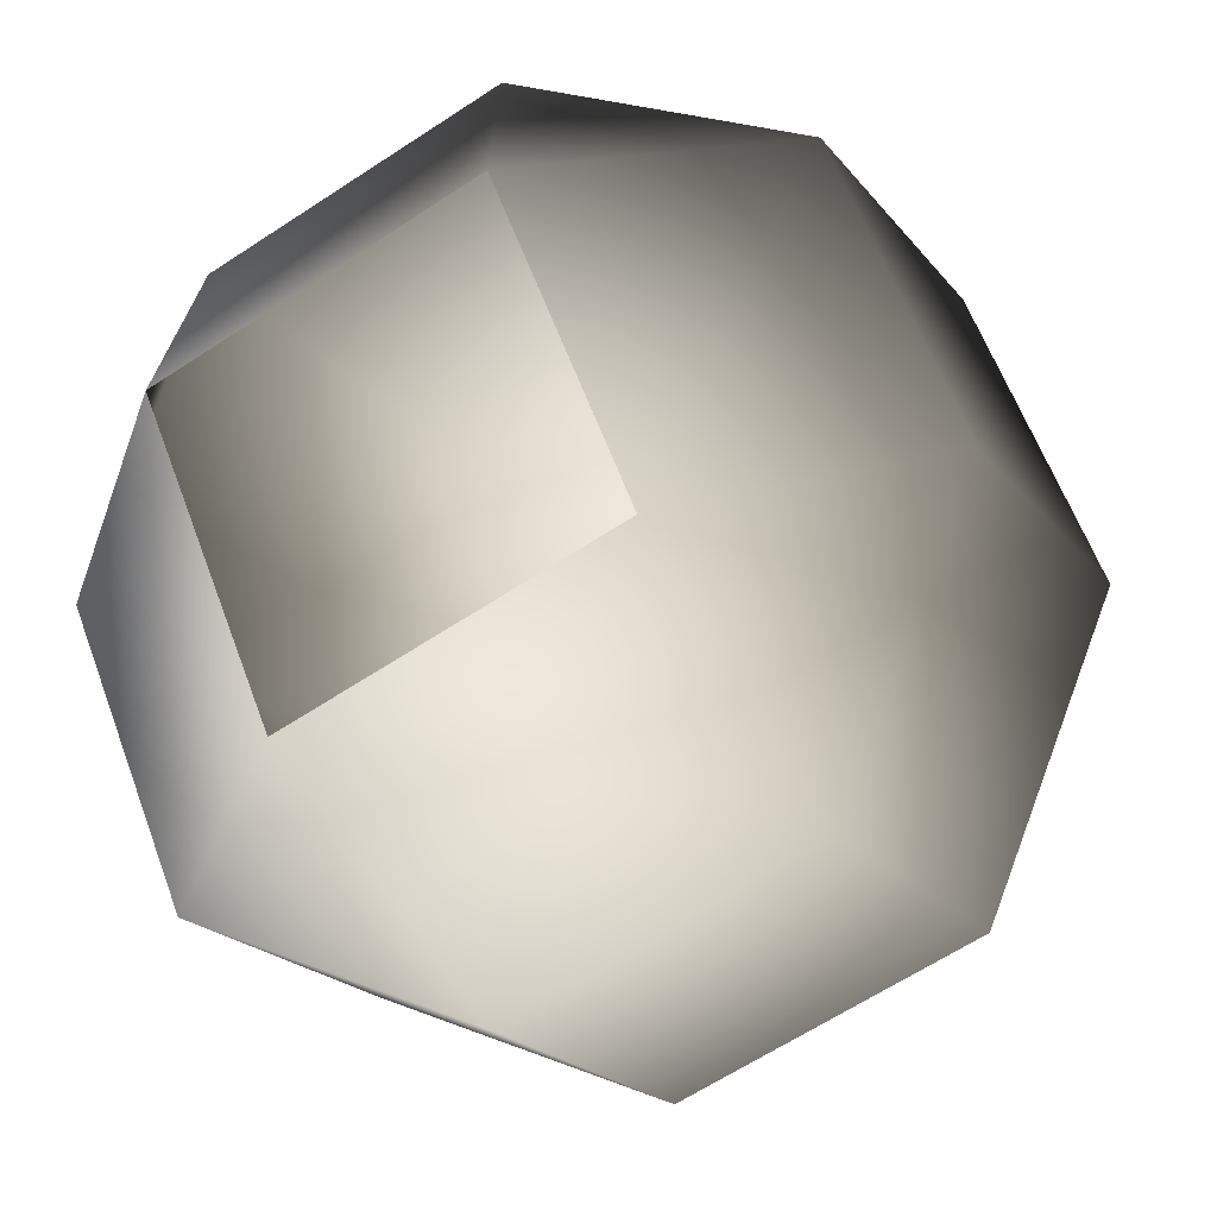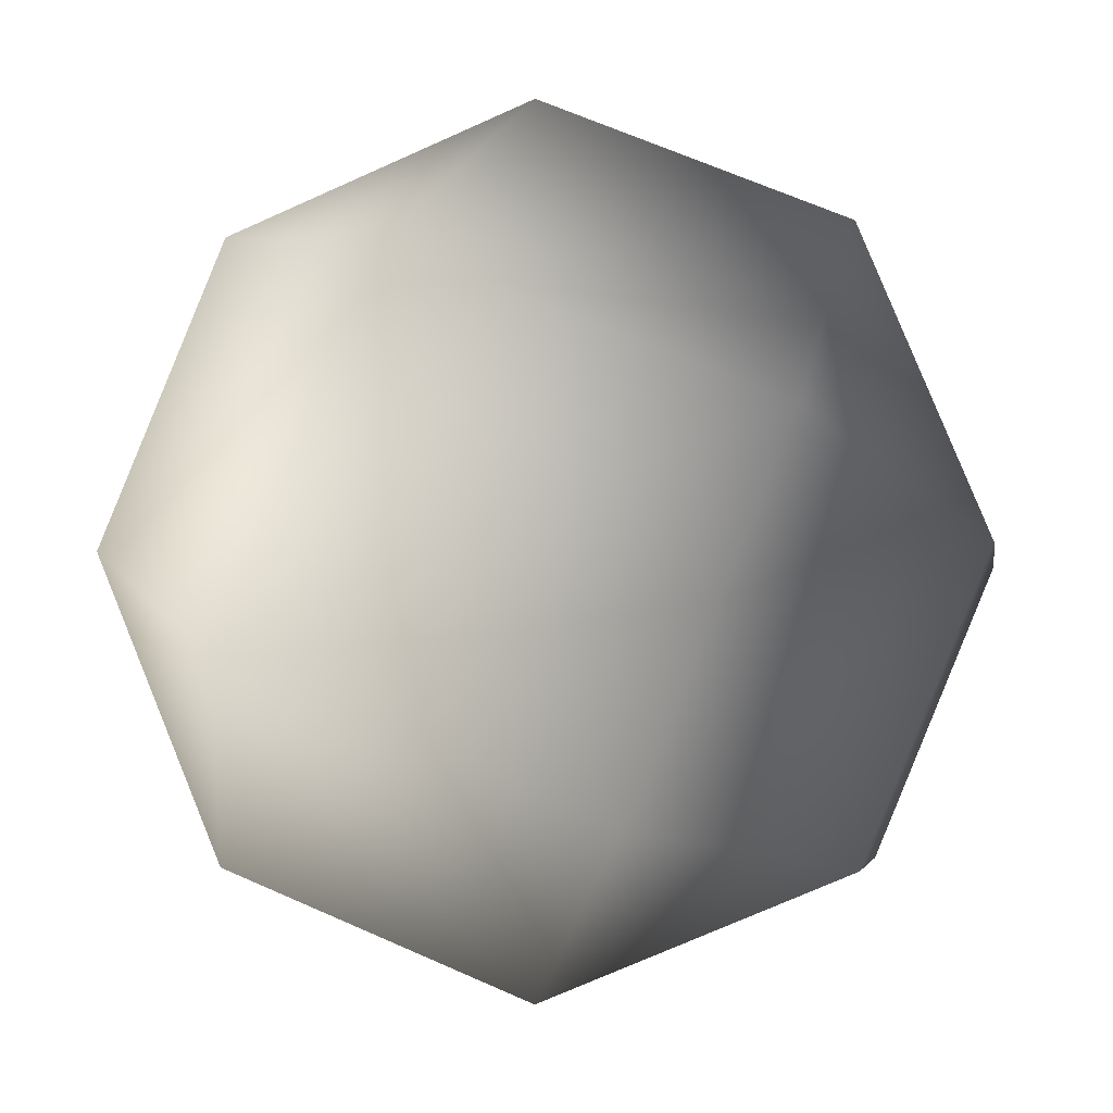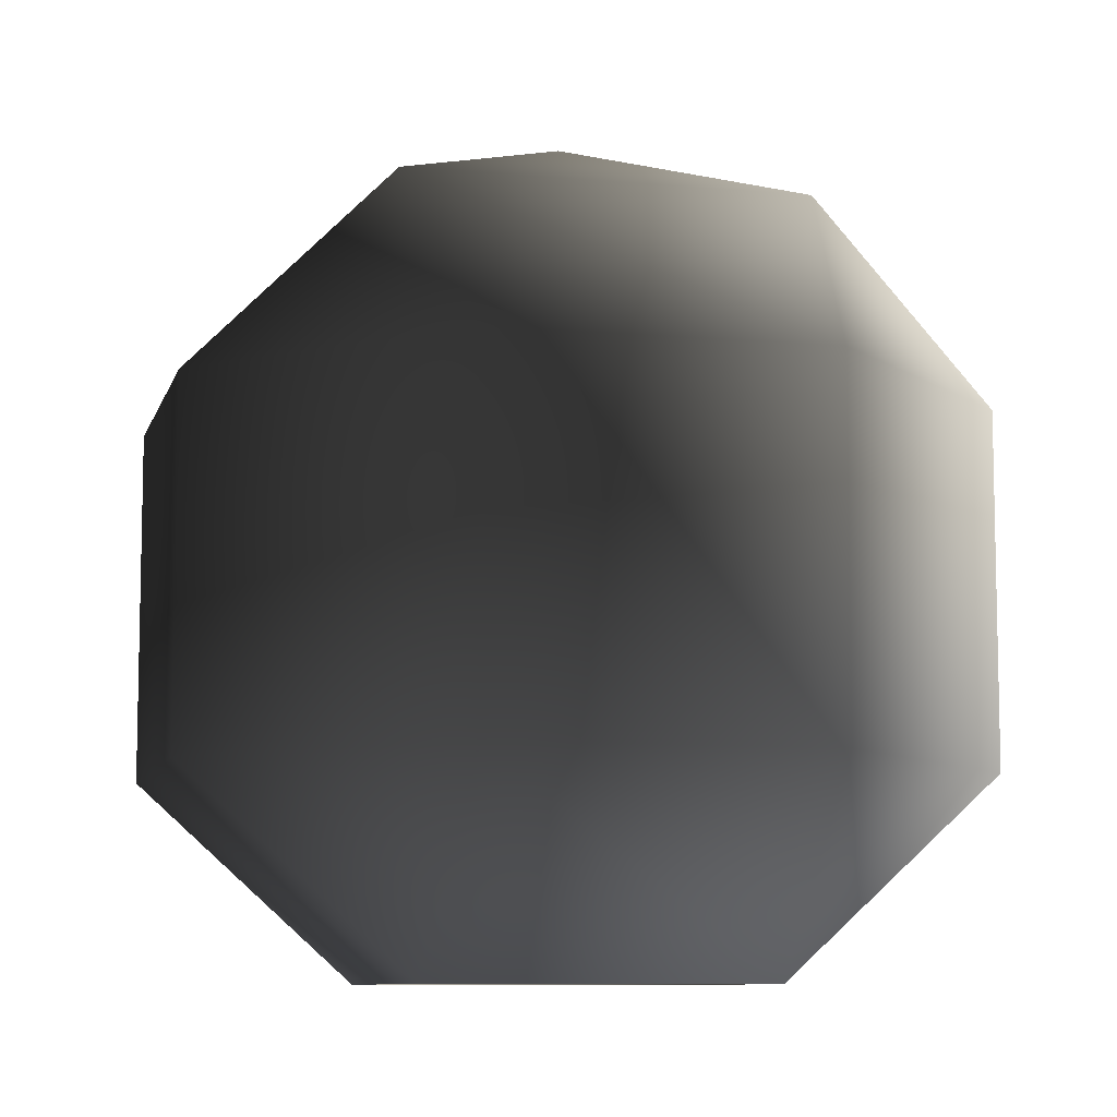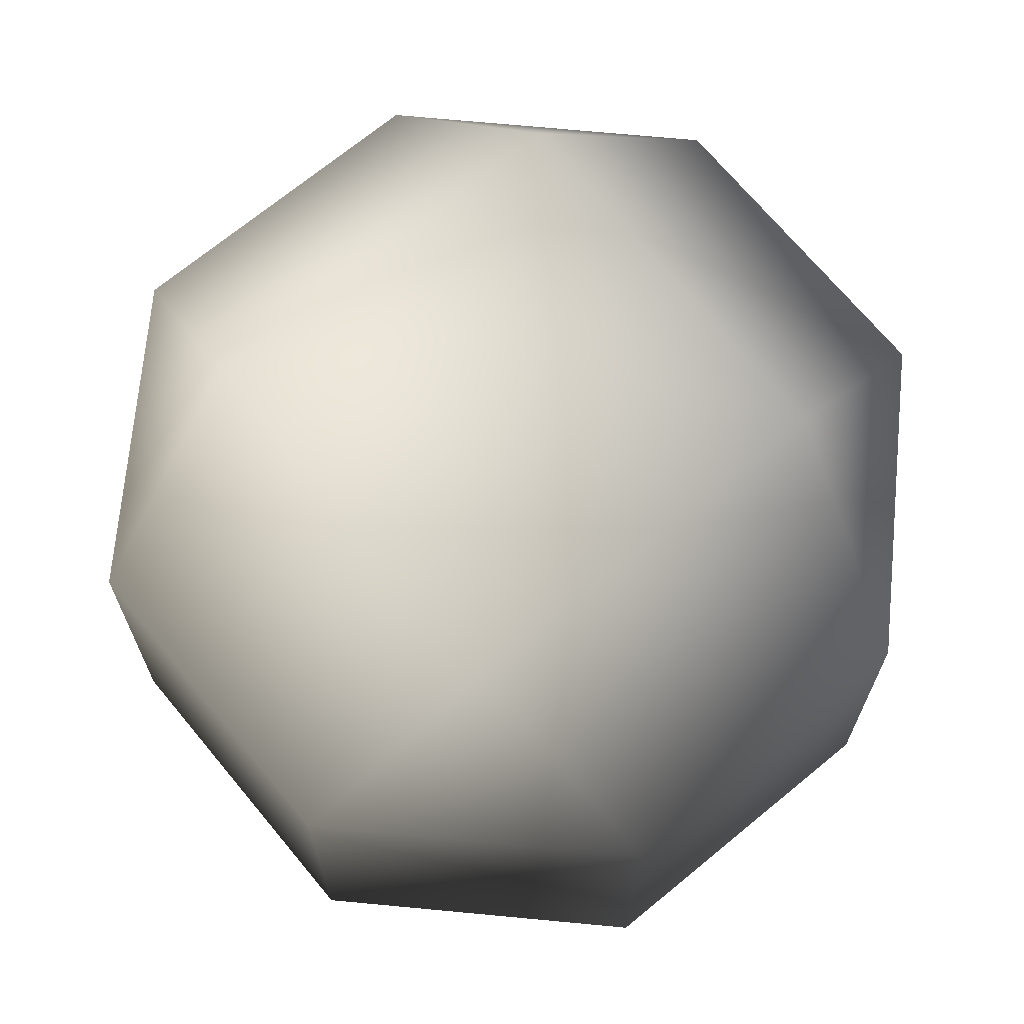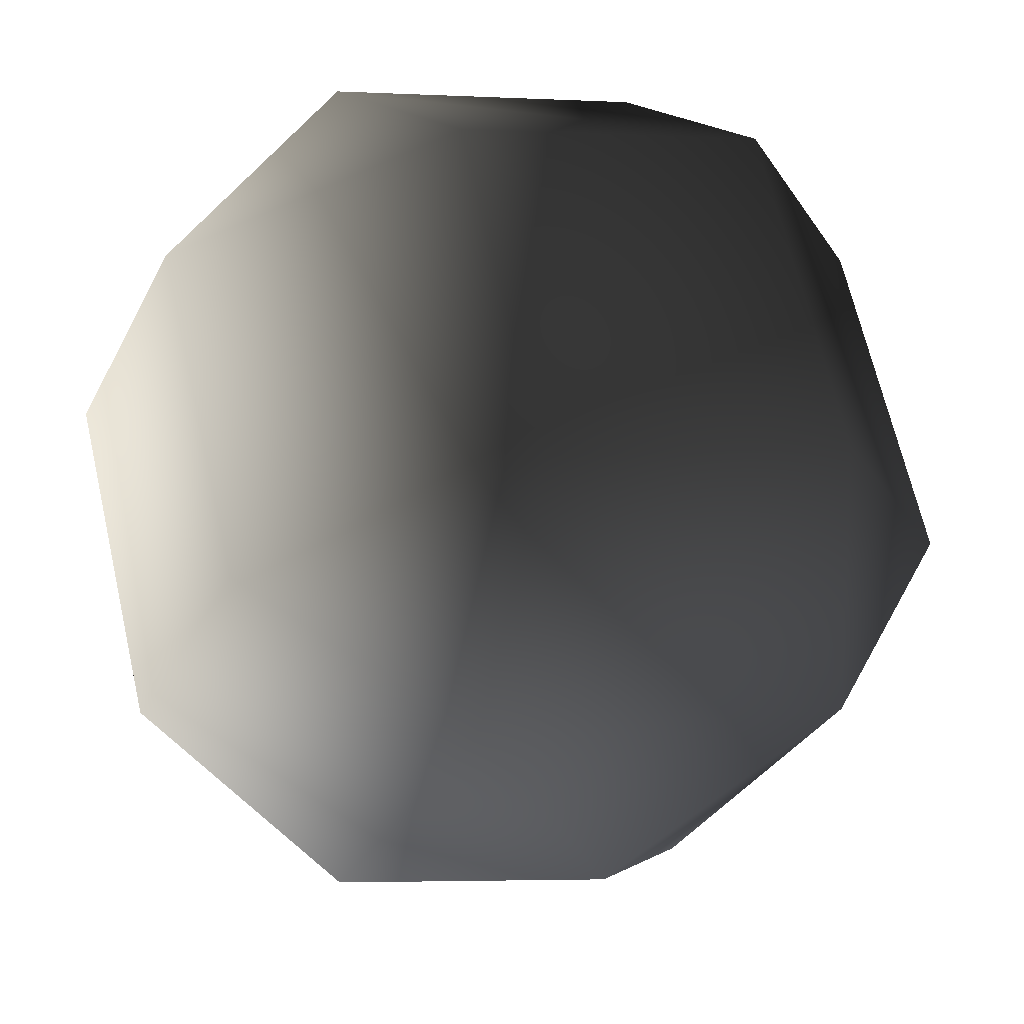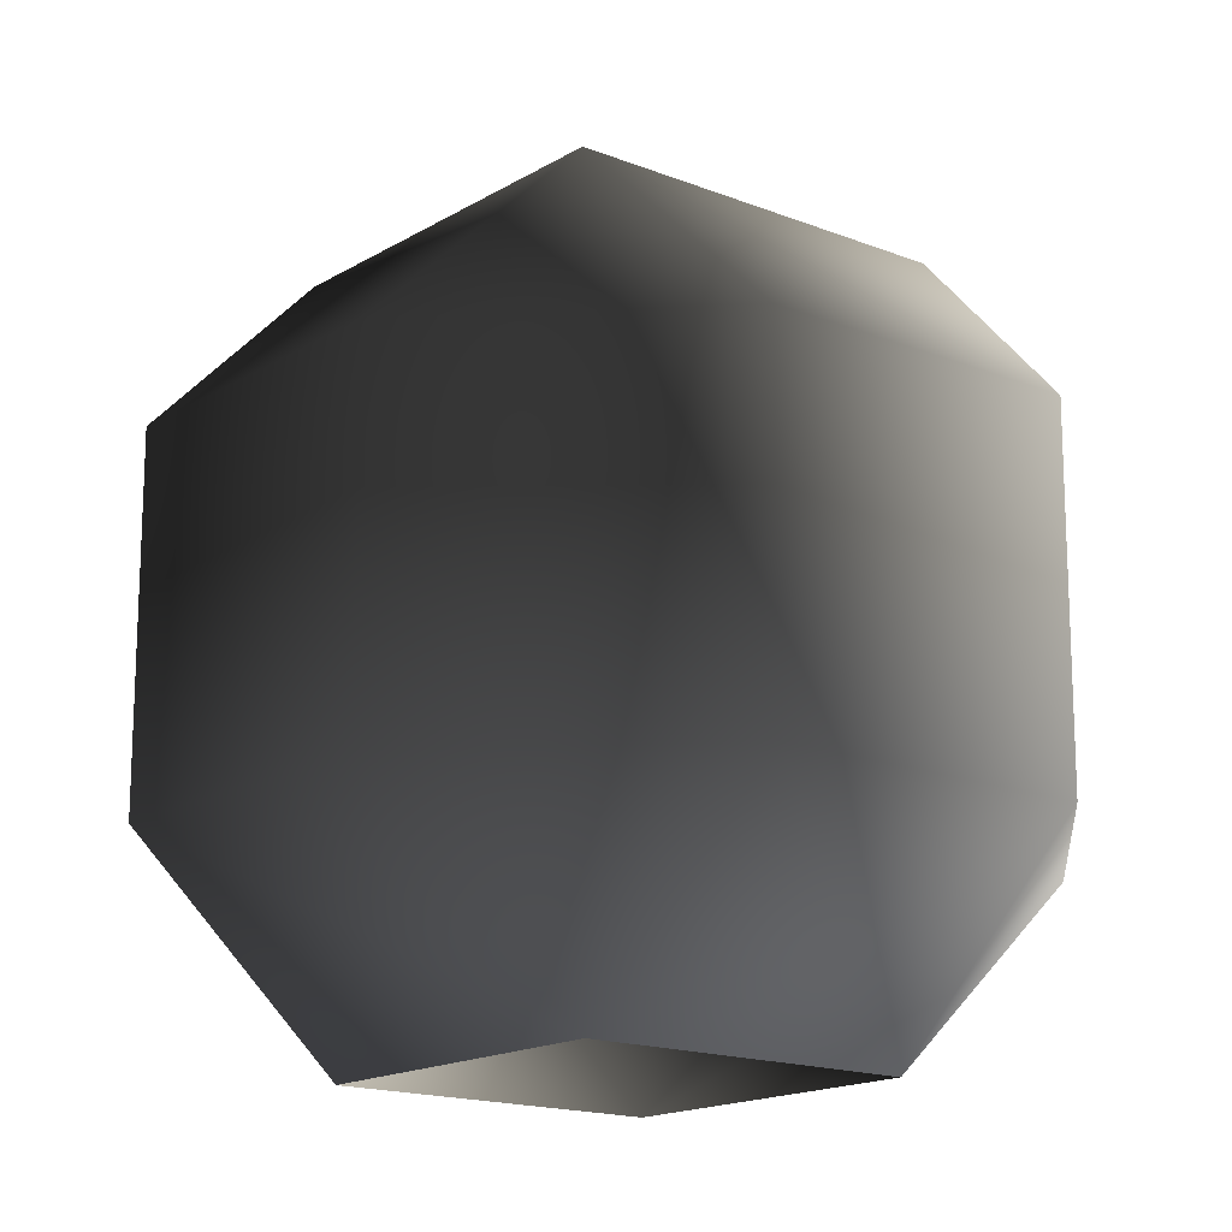
<metadata>
{"format":"obj","ext":"obj","renderer":"f3d","projection":"perspective","resolution":1024,"background":"white","views":[{"elev":-19.6,"azim":25.8,"up":"+Z"},{"elev":-3.9,"azim":-171.4,"up":"+Z"},{"elev":-8.7,"azim":-36.2,"up":"+Y"},{"elev":69.8,"azim":-62.1,"up":"+Y"},{"elev":66.2,"azim":167.1,"up":"+Z"},{"elev":-16.3,"azim":-61.8,"up":"+Y"}]}
</metadata>
<code>
v 0.3133 0.06568 -0.1298
v 0.4199 0.3426 -0.4199
v -0.1298 0.06568 -0.3133
v -8.646e-07 0.3426 -0.5938
v -0.4199 0.3426 -0.4199
v -0.3133 0.06568 0.1298
v -0.5938 0.3426 8.646e-07
v -0.4199 0.3426 0.4199
v 0.1298 0.06568 0.3133
v 0.4199 0.8335 -0.4199
v -8.646e-07 0.8335 -0.5938
v -0.4199 0.8335 -0.4199
v -0.5938 0.8335 8.646e-07
v -0.4199 0.8335 0.4199
v 8.646e-07 0.3426 0.5938
v 0.1298 0.06568 0.3133
v 0.4199 0.3426 0.4199
v 8.646e-07 0.8335 0.5938
v 0.4199 0.8335 0.4199
v 0.5938 0.3426 -8.646e-07
v 0.3133 0.06568 -0.1298
v 0.1298 0.06568 0.3133
v 0.4199 0.3426 -0.4199
v 0.5938 0.8335 -8.646e-07
v 0.4199 0.8335 -0.4199
v 0.3633 1.101 -0.1505
v -0.1505 1.101 -0.3633
v -0.3633 1.101 0.1505
v -0.3633 1.101 0.1505
v 0.1505 1.101 0.3633
v 0.3633 1.101 -0.1505
v 0 1.224 0
v 0 1.224 0
g cabbage_base_702_3
f 1 3 2
f 2 3 4
f 3 5 4
f 3 6 5
f 5 6 7
f 6 8 7
f 6 9 8
f 2 4 10
f 10 4 11
f 4 5 11
f 11 5 12
f 5 7 12
f 12 7 13
f 7 8 13
f 13 8 14
f 8 15 14
f 8 16 15
f 9 17 15
f 14 15 18
f 15 17 18
f 18 17 19
f 17 20 19
f 17 21 20
f 22 21 17
f 21 23 20
f 19 20 24
f 20 23 24
f 24 23 25
f 10 11 26
f 26 11 27
f 11 12 27
f 12 13 27
f 27 13 28
f 13 14 28
f 14 18 29
f 29 18 30
f 18 19 30
f 19 24 30
f 30 24 31
f 24 25 31
f 26 27 32
f 27 28 32
f 29 30 33
f 30 31 33

</code>
